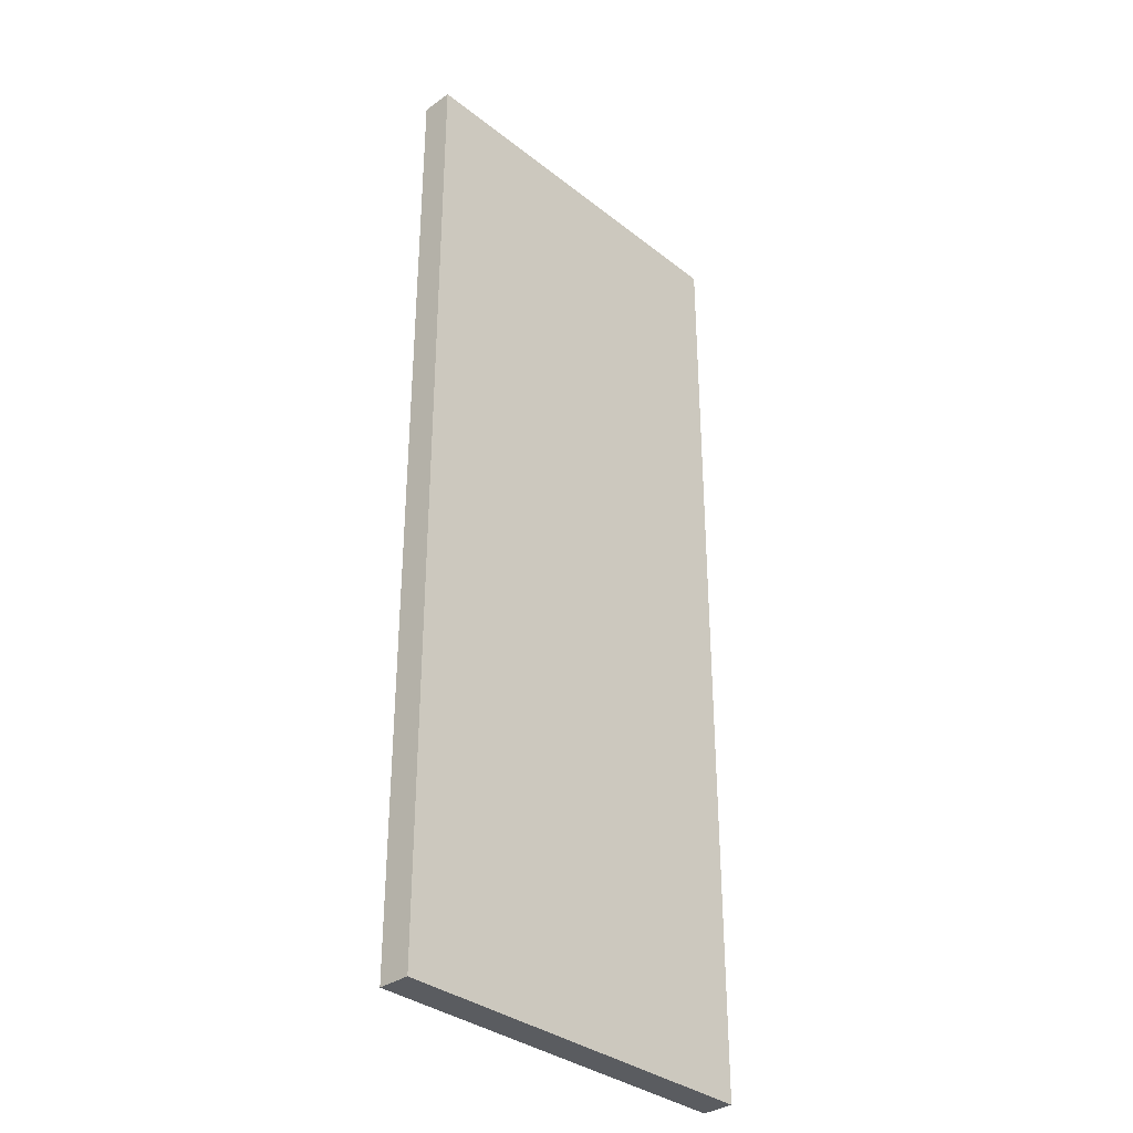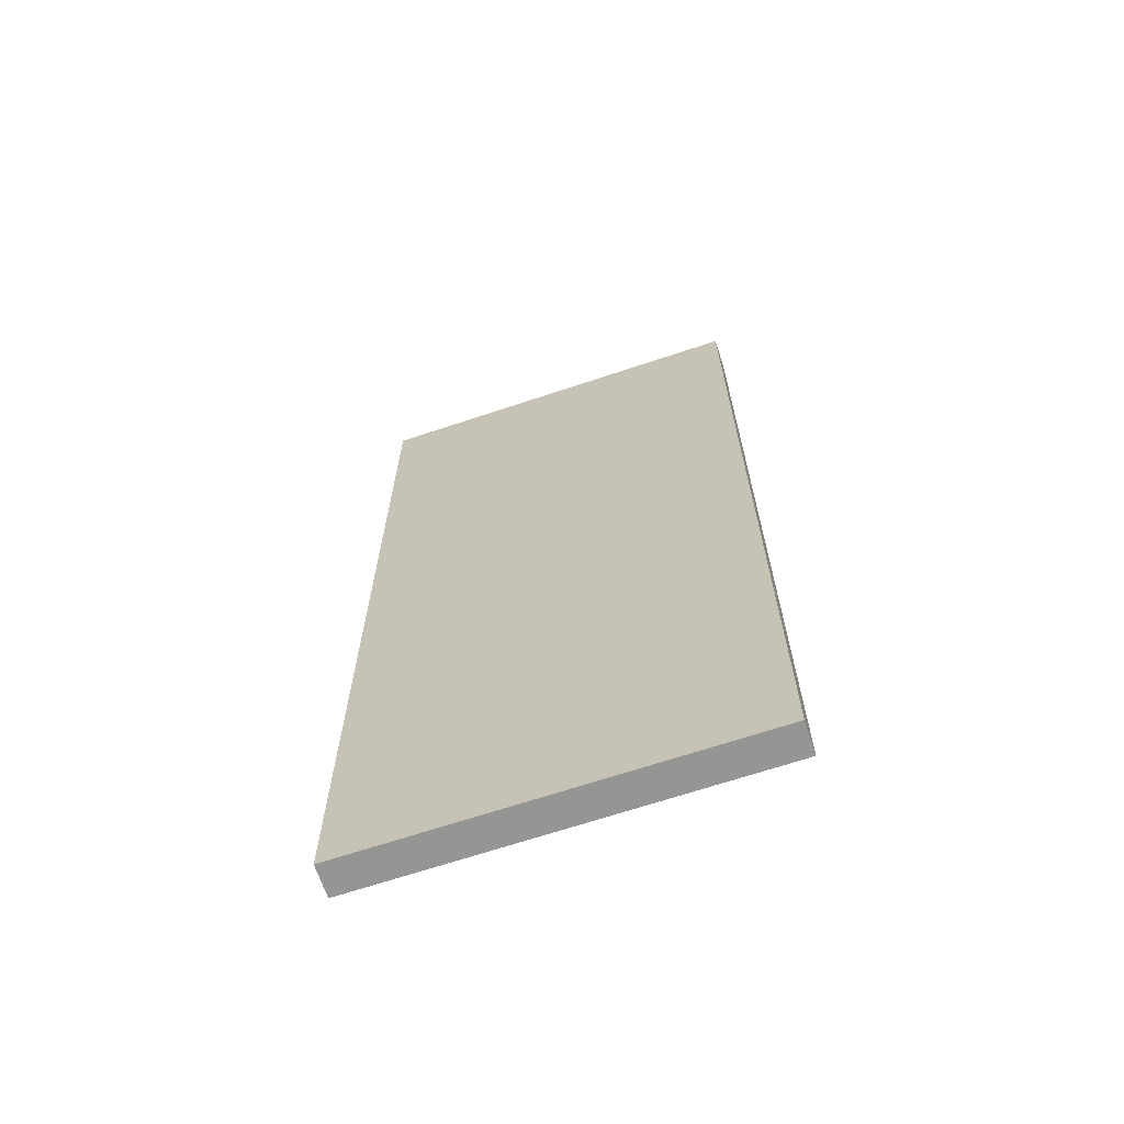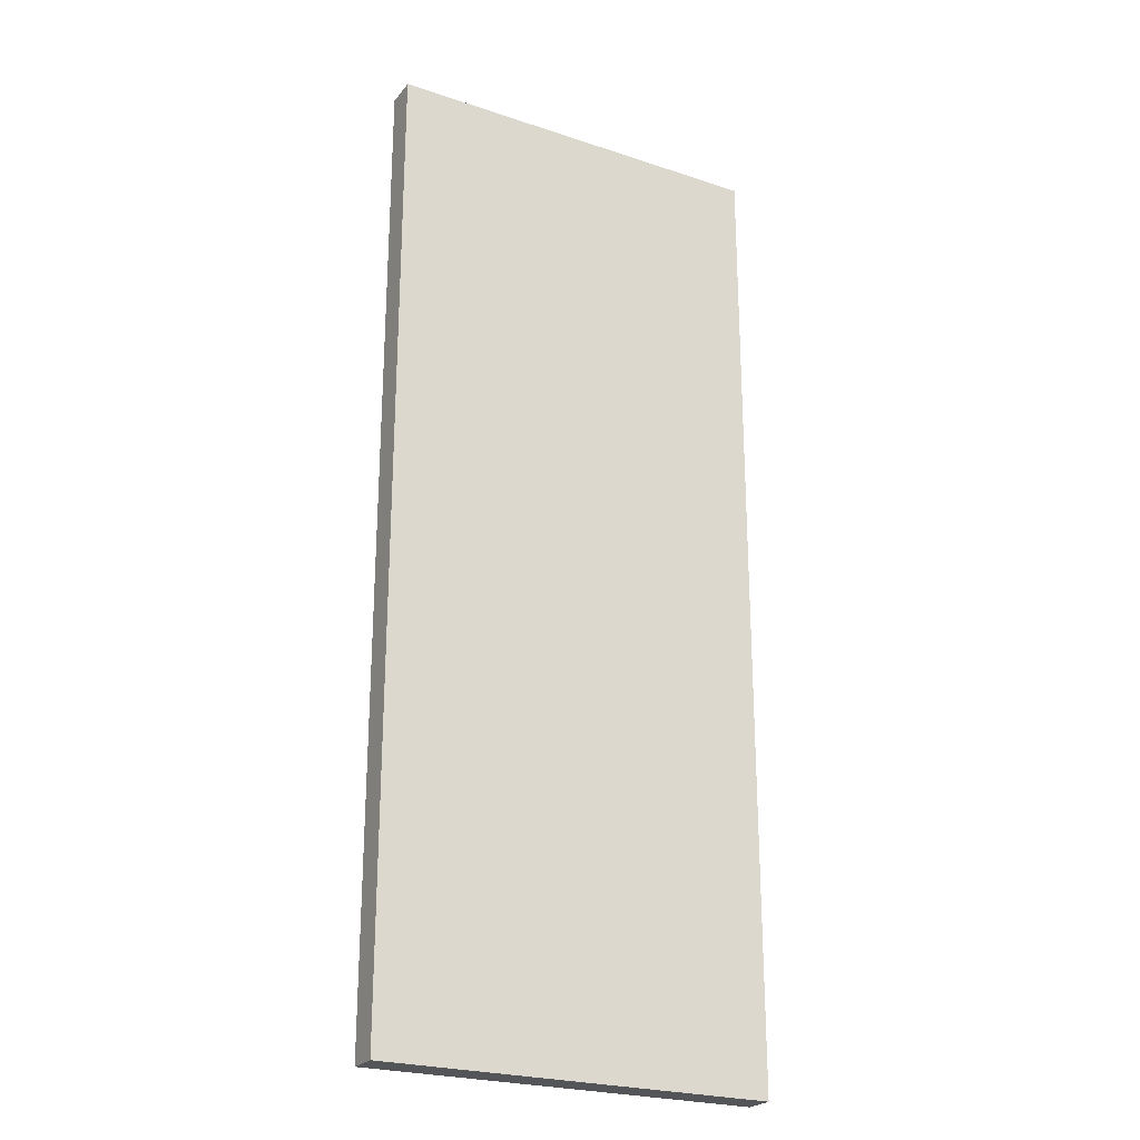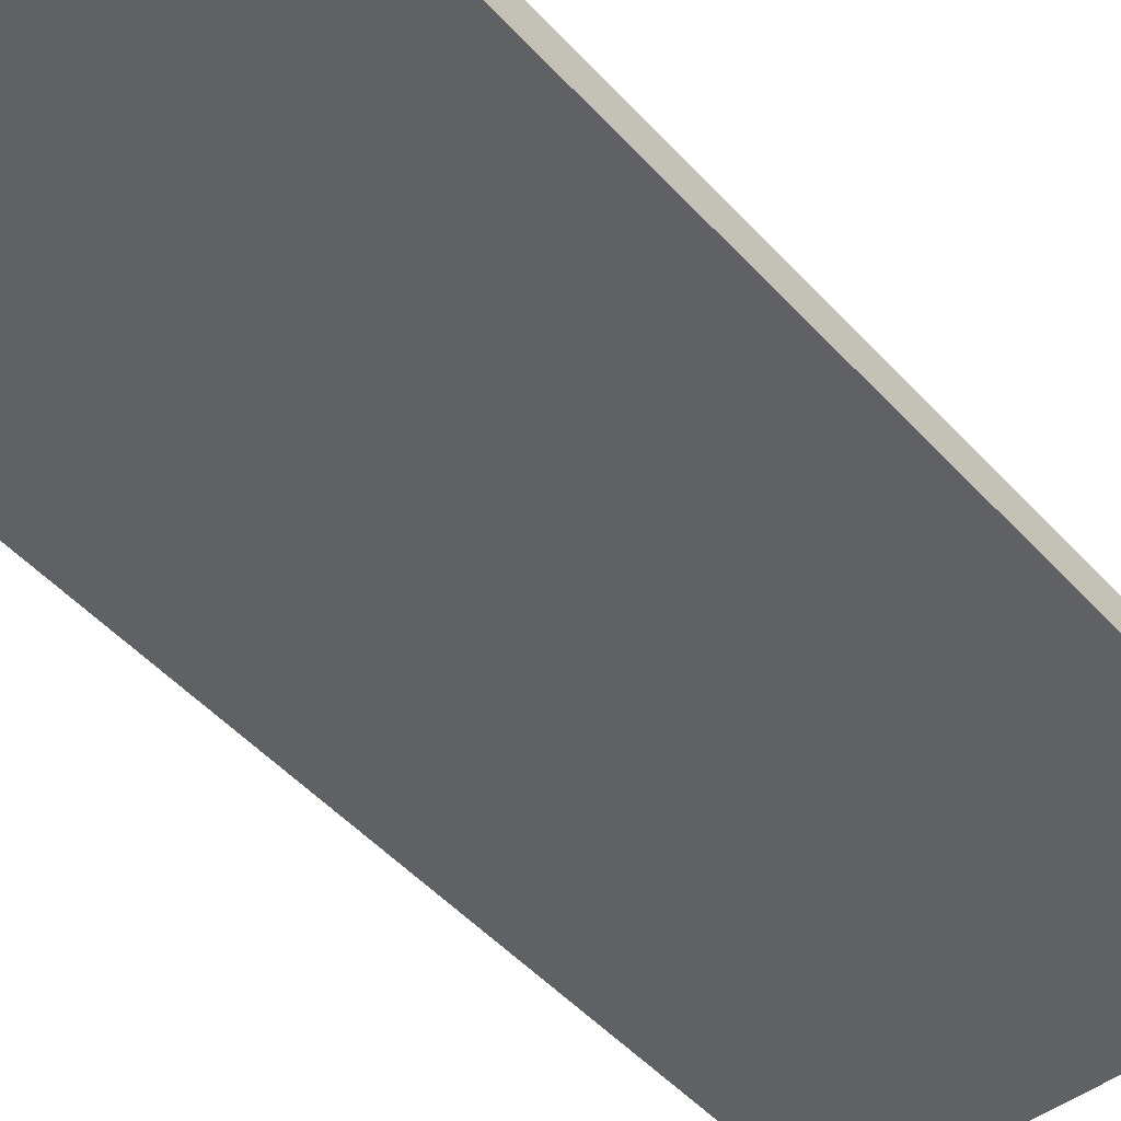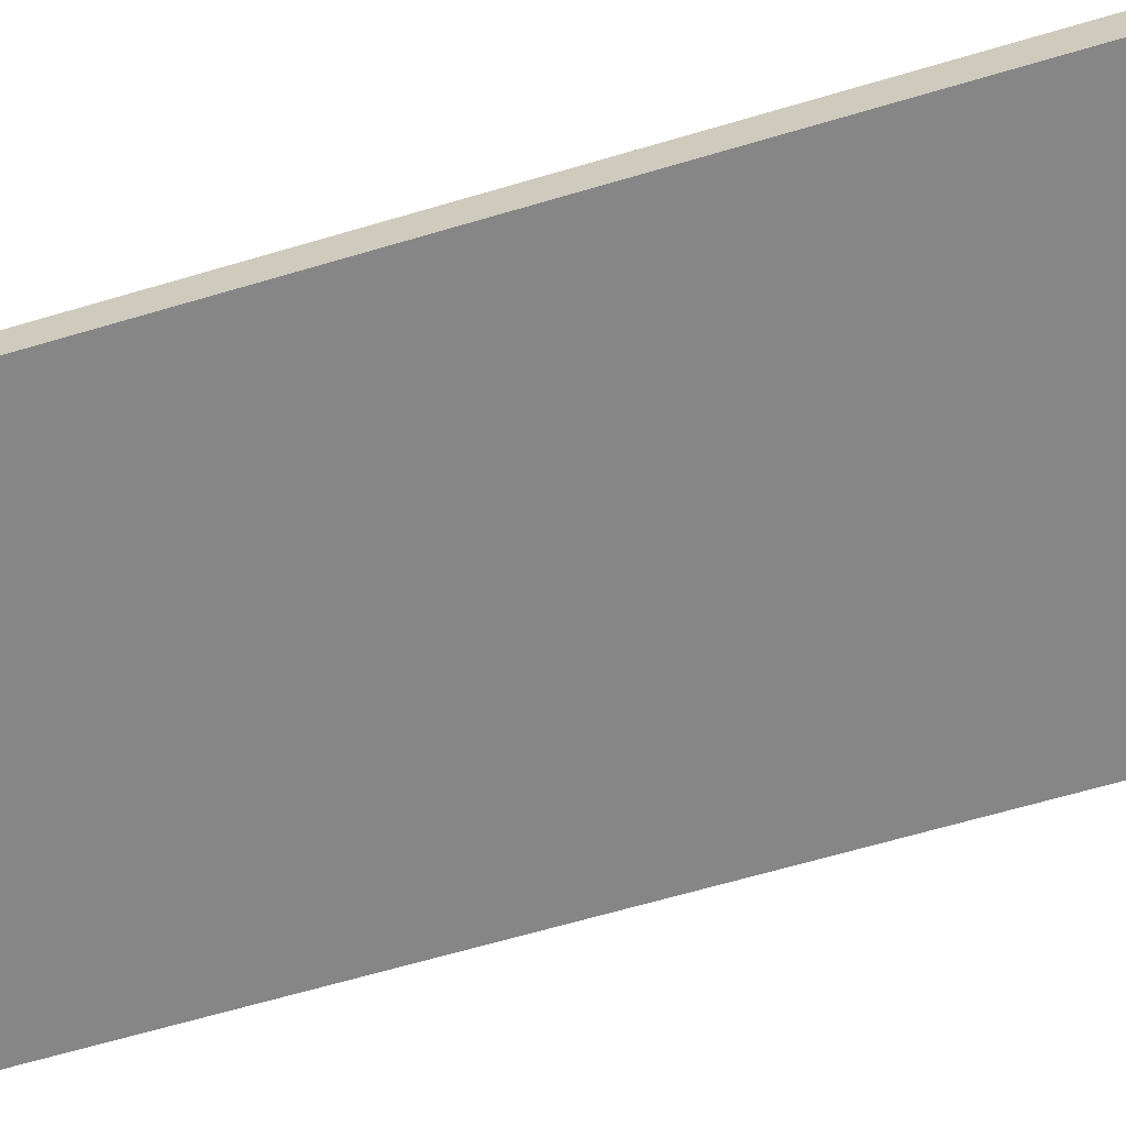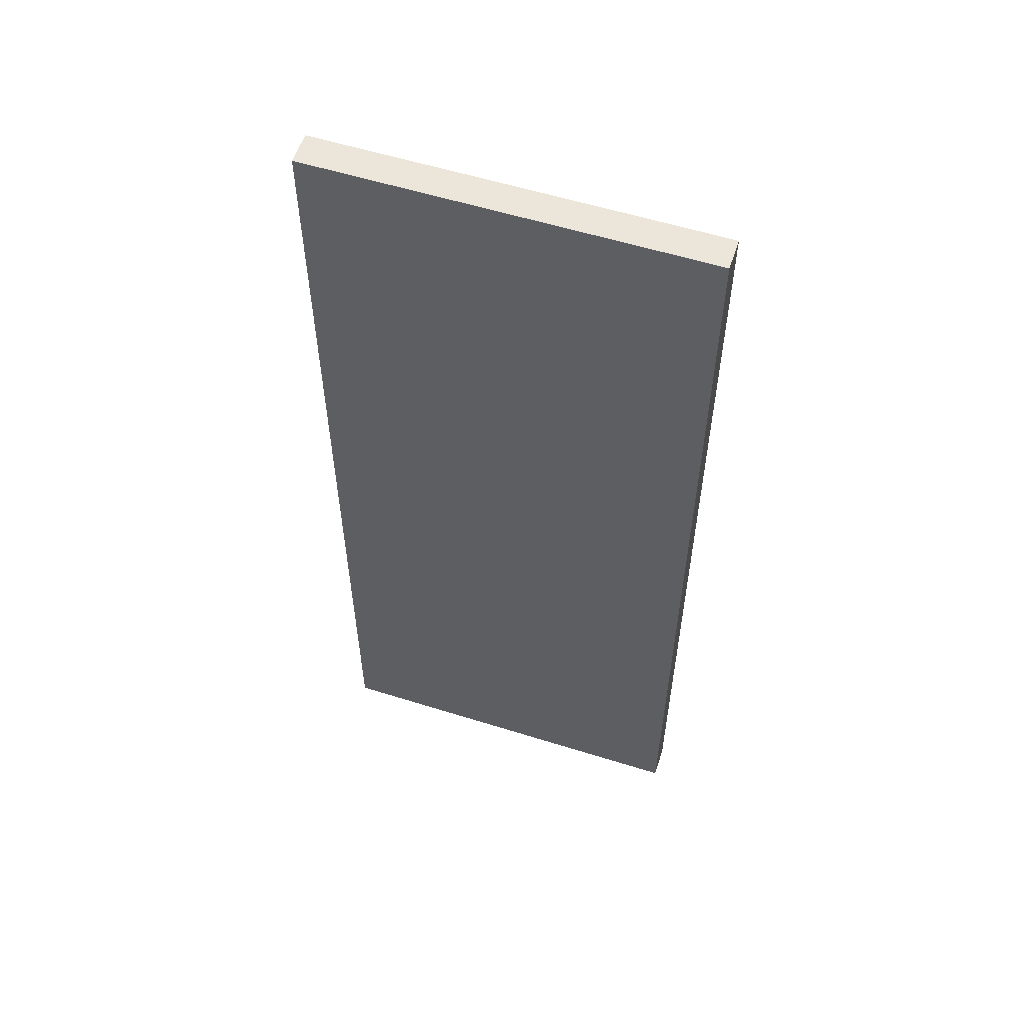
<metadata>
{"format":"obj","ext":"obj","renderer":"f3d","projection":"perspective","resolution":1024,"background":"white","views":[{"elev":-34.3,"azim":-46.4,"up":"+Y"},{"elev":-67.3,"azim":-161.5,"up":"+Y"},{"elev":-24.2,"azim":-28.8,"up":"+Y"},{"elev":-47.8,"azim":-140.4,"up":"+Z"},{"elev":-62.0,"azim":-73.0,"up":"+Z"},{"elev":57.0,"azim":18.1,"up":"+Y"}]}
</metadata>
<code>
o ColobotMesh_1_ColobotMesh_
v 0.8 1 -0.0325
v 0 -1 -0.0325
v 0 1 -0.0325
v 0.8 -1 -0.0325
v 0.8 1 0.0325
v 0 -1 0.0325
v 0 1 0.0325
v 0.8 -1 0.0325
f 5 7 6
f 4 8 6
f 2 6 7
f 1 5 8
f 3 7 5
f 1 4 2
f 8 5 6
f 2 4 6
f 3 2 7
f 4 1 8
f 1 3 5
f 3 1 2

</code>
